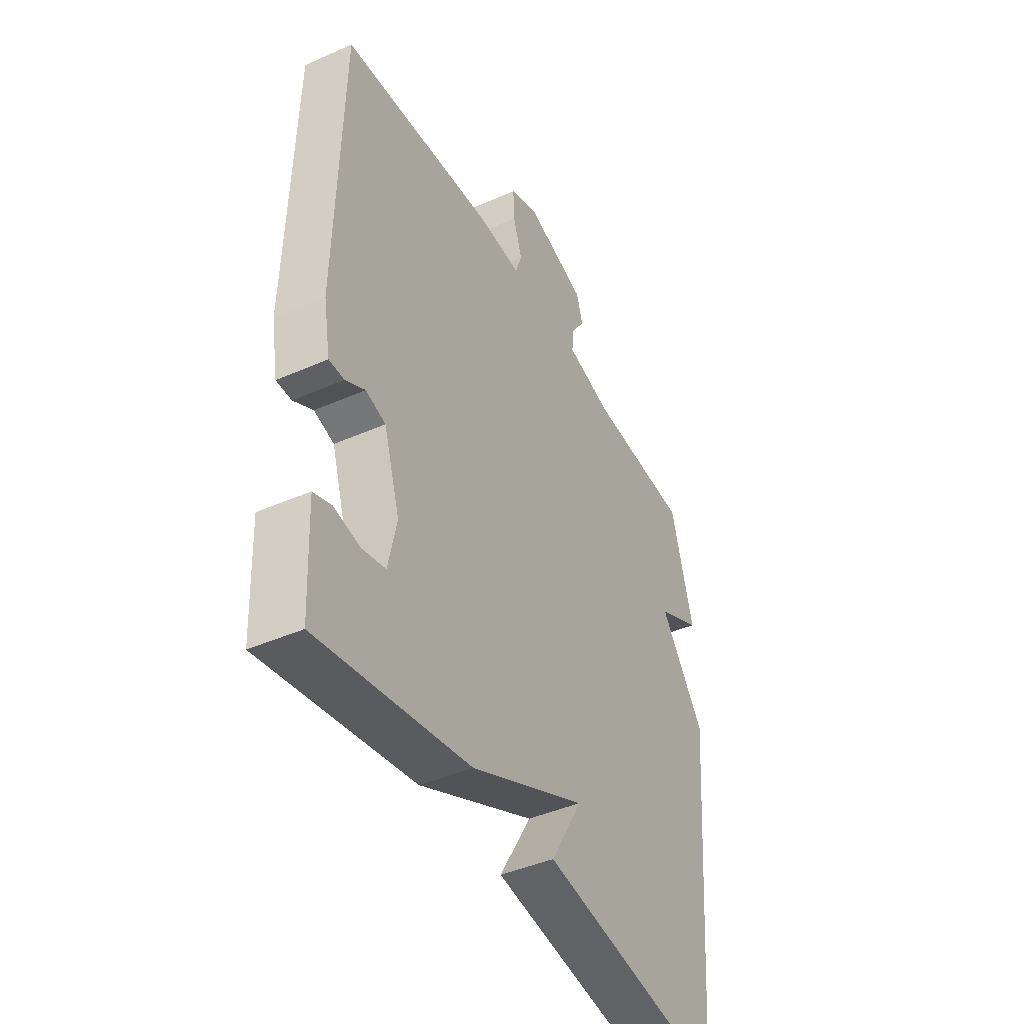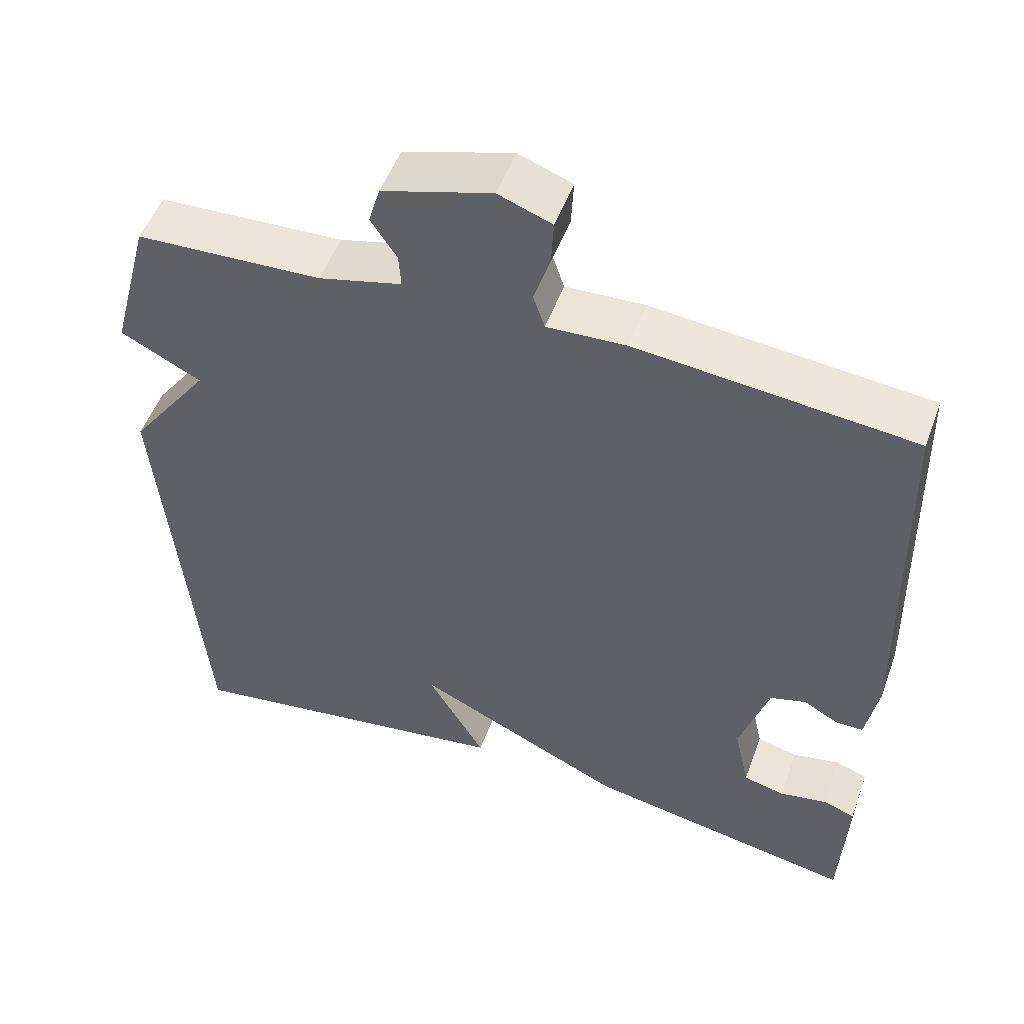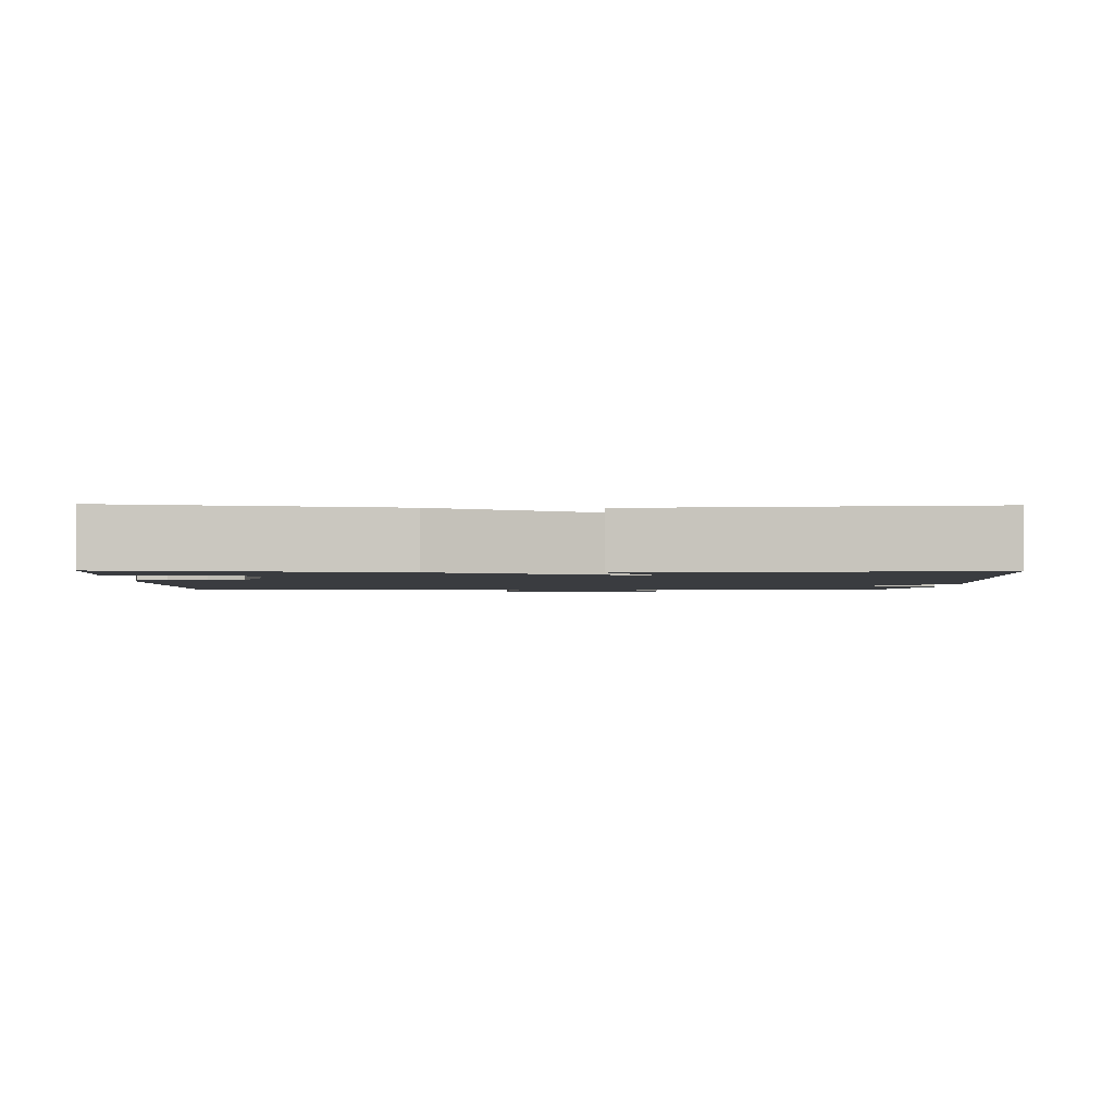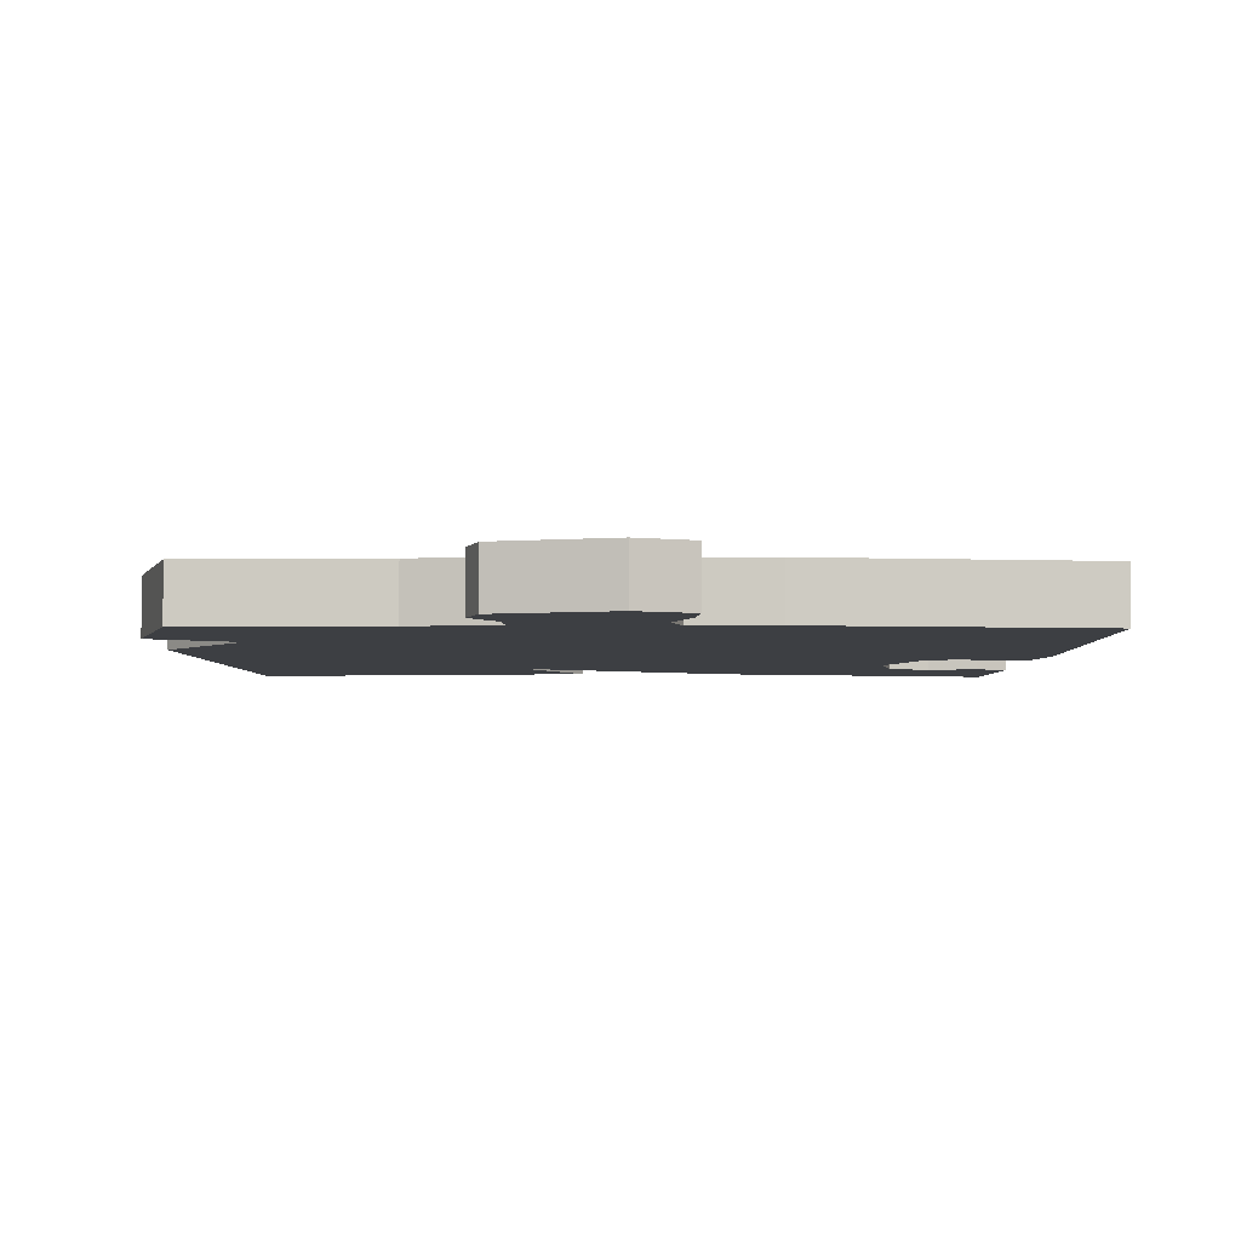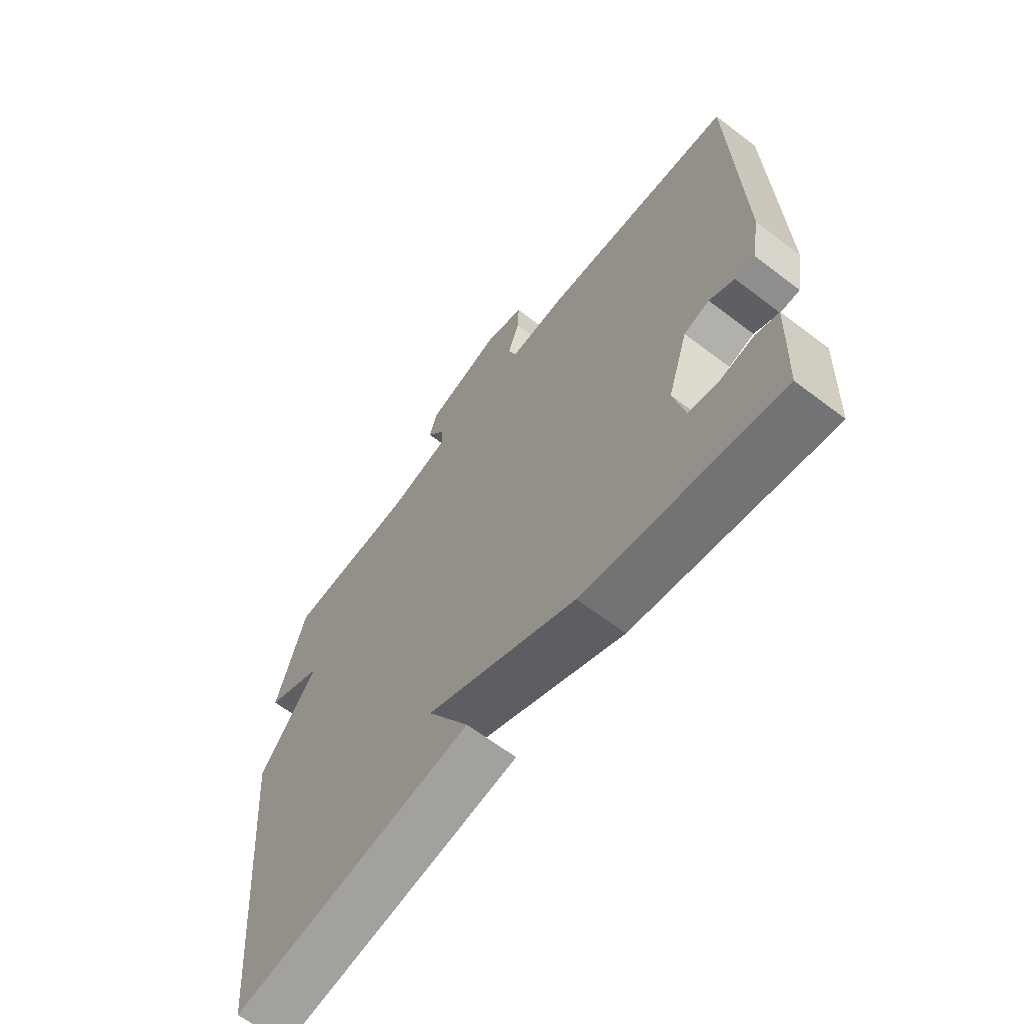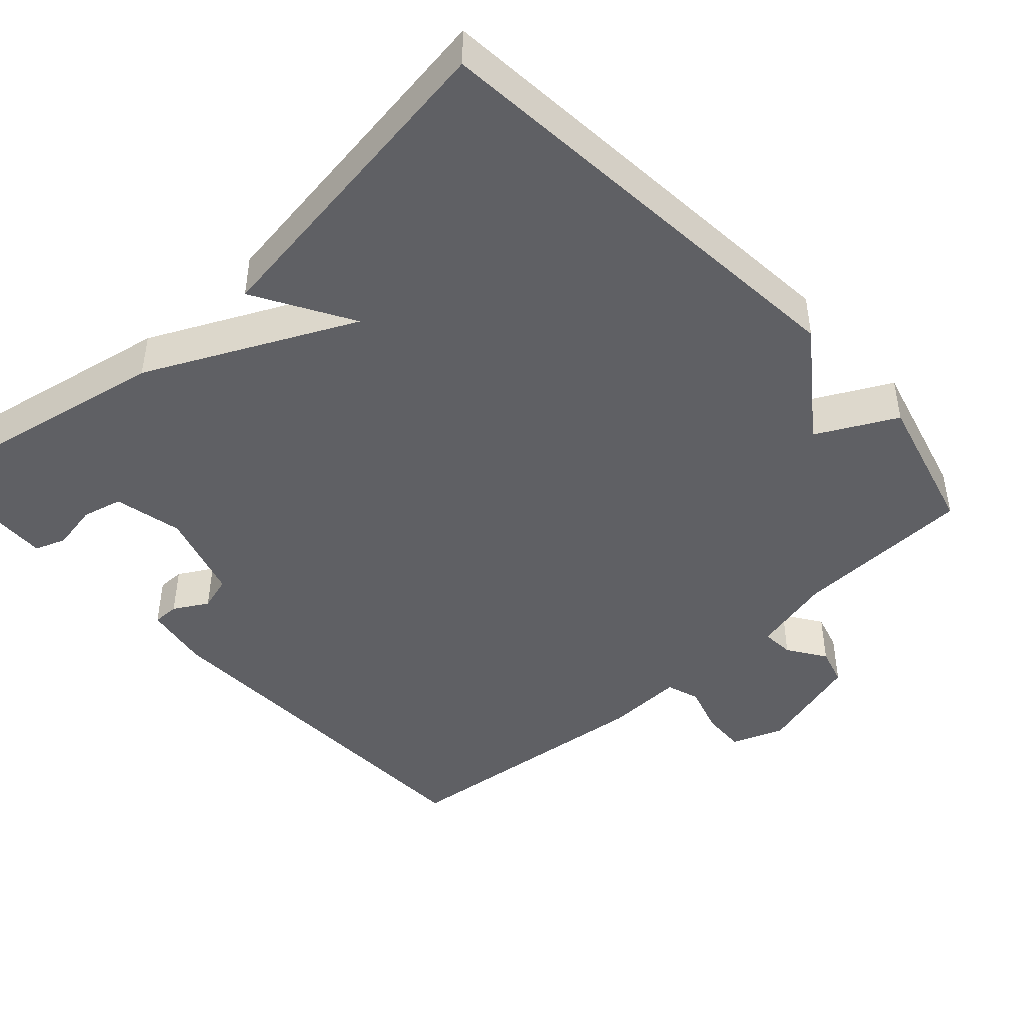
<metadata>
{"format":"obj","ext":"obj","renderer":"f3d","projection":"perspective","resolution":1024,"background":"white","views":[{"elev":-43.4,"azim":117.5,"up":"+Z"},{"elev":51.5,"azim":19.9,"up":"+Z"},{"elev":-1.9,"azim":178.6,"up":"+Y"},{"elev":-4.1,"azim":-1.4,"up":"+Y"},{"elev":-65.0,"azim":52.6,"up":"+Z"},{"elev":-44.7,"azim":-137.7,"up":"+Y"}]}
</metadata>
<code>
v 0.5 0.07 0.5
v 0.512 0.07 -0.007
v 0.496 0.07 -0.097
v 0.46 0.07 -0.097
v 0.414 0.07 -0.071
v 0.367 0.07 -0.085
v 0.329 0.07 -0.206
v 0.349 0.07 -0.298
v 0.403 0.07 -0.311
v 0.466 0.07 -0.299
v 0.508 0.07 -0.314
v 0.504 0.07 -0.41
v 0.5 0.07 -0.5
v 0.142 0.07 -0.434
v -0.134 0.07 -0.303
v -0.058 0.07 -0.434
v -0.5 0.07 -0.5
v -0.552 0.07 0.106
v -0.446 0.07 0.252
v -0.552 0.07 0.306
v -0.5 0.07 0.5
v -0.257 0.07 0.511
v -0.148 0.07 0.539
v -0.151 0.07 0.583
v -0.185 0.07 0.634
v -0.17 0.07 0.685
v -0.027 0.07 0.728
v 0.043 0.07 0.702
v 0.04 0.07 0.642
v 0.019 0.07 0.576
v 0.034 0.07 0.531
v 0.138 0.07 0.536
v 0.5 0 0.5
v 0.512 0 -0.007
v 0.496 0 -0.097
v 0.46 0 -0.097
v 0.414 0 -0.071
v 0.367 0 -0.085
v 0.329 0 -0.206
v 0.349 0 -0.298
v 0.403 0 -0.311
v 0.466 0 -0.299
v 0.508 0 -0.314
v 0.504 0 -0.41
v 0.5 0 -0.5
v 0.142 0 -0.434
v -0.134 0 -0.303
v -0.058 0 -0.434
v -0.5 0 -0.5
v -0.552 0 0.106
v -0.446 0 0.252
v -0.552 0 0.306
v -0.5 0 0.5
v -0.257 0 0.511
v -0.148 0 0.539
v -0.151 0 0.583
v -0.185 0 0.634
v -0.17 0 0.685
v -0.027 0 0.728
v 0.043 0 0.702
v 0.04 0 0.642
v 0.019 0 0.576
v 0.034 0 0.531
v 0.138 0 0.536
f 3 4 5
f 2 3 5
f 1 2 5
f 32 1 5
f 31 32 5
f 28 29 30
f 27 28 30
f 26 27 30
f 25 26 30
f 24 25 30
f 23 24 30 31
f 31 5 6
f 23 31 6
f 22 23 6
f 21 22 6
f 20 21 6
f 19 20 6
f 15 16 17 18
f 19 6 7
f 18 19 7
f 15 18 7
f 12 13 14
f 11 12 14
f 10 11 14
f 9 10 14
f 8 9 14 15
f 7 8 15
f 37 36 35
f 37 35 34
f 37 34 33
f 37 33 64
f 37 64 63
f 62 61 60
f 62 60 59
f 62 59 58
f 62 58 57
f 62 57 56
f 63 62 56 55
f 38 37 63
f 38 63 55
f 38 55 54
f 38 54 53
f 38 53 52
f 38 52 51
f 50 49 48 47
f 39 38 51
f 39 51 50
f 39 50 47
f 46 45 44
f 46 44 43
f 46 43 42
f 46 42 41
f 47 46 41 40
f 47 40 39
f 1 33 34 2
f 2 34 35 3
f 3 35 36 4
f 4 36 37 5
f 5 37 38 6
f 6 38 39 7
f 7 39 40 8
f 8 40 41 9
f 9 41 42 10
f 10 42 43 11
f 11 43 44 12
f 12 44 45 13
f 13 45 46 14
f 14 46 47 15
f 15 47 48 16
f 16 48 49 17
f 17 49 50 18
f 18 50 51 19
f 19 51 52 20
f 20 52 53 21
f 21 53 54 22
f 22 54 55 23
f 23 55 56 24
f 24 56 57 25
f 25 57 58 26
f 26 58 59 27
f 27 59 60 28
f 28 60 61 29
f 29 61 62 30
f 30 62 63 31
f 31 63 64 32
f 32 64 33 1

</code>
